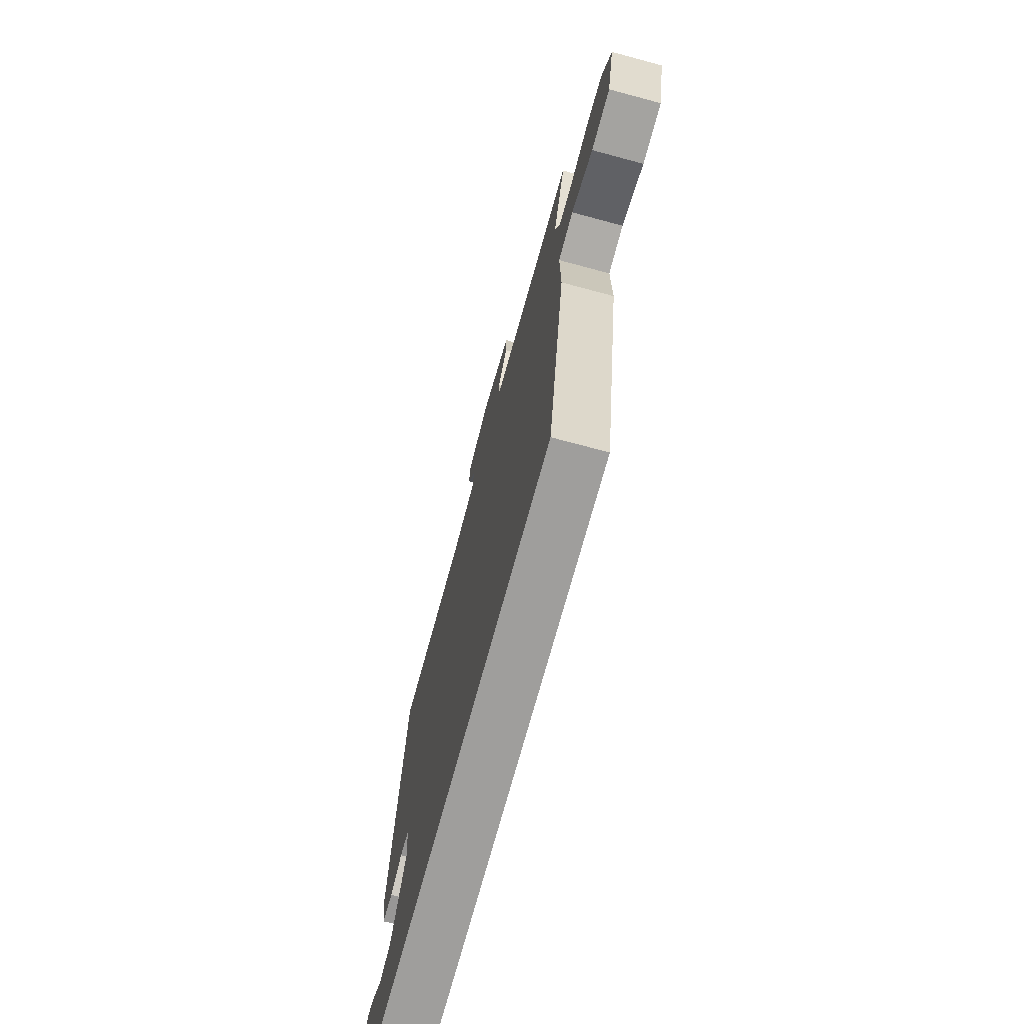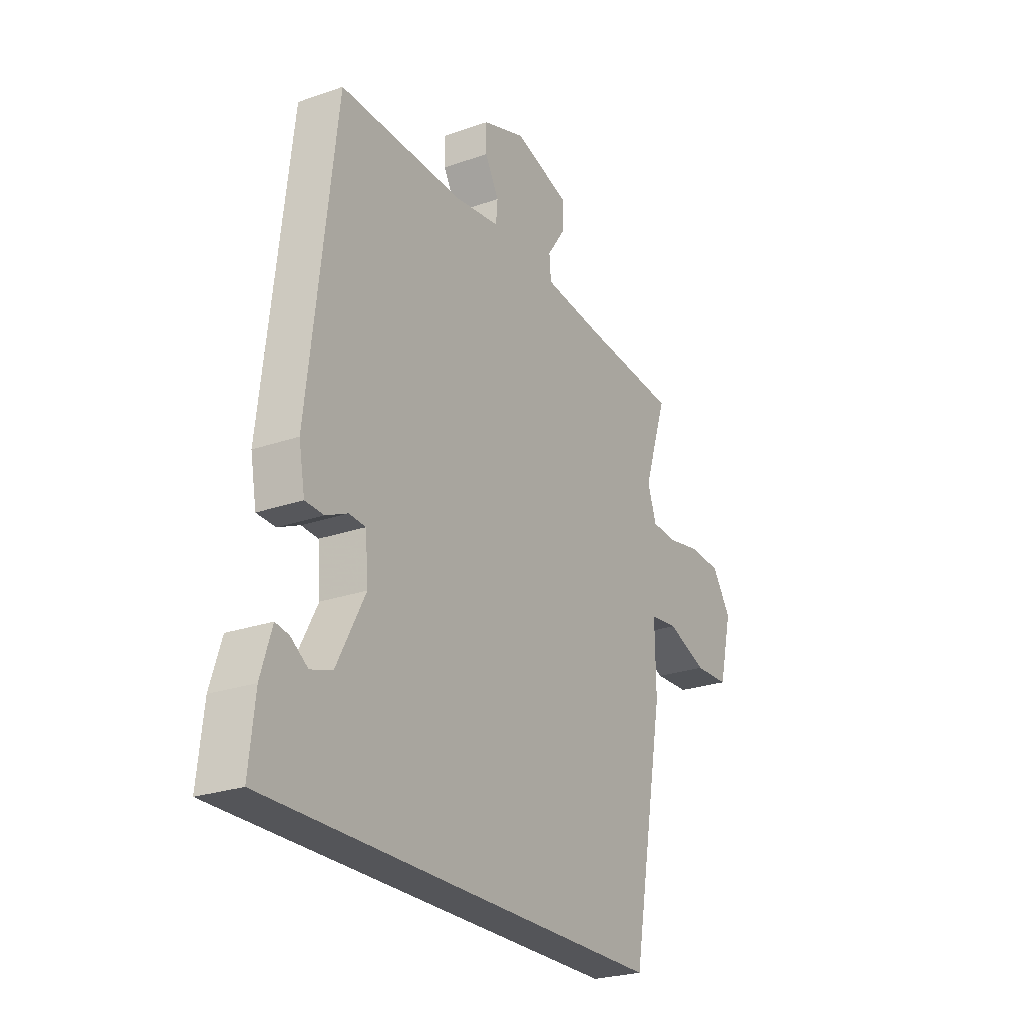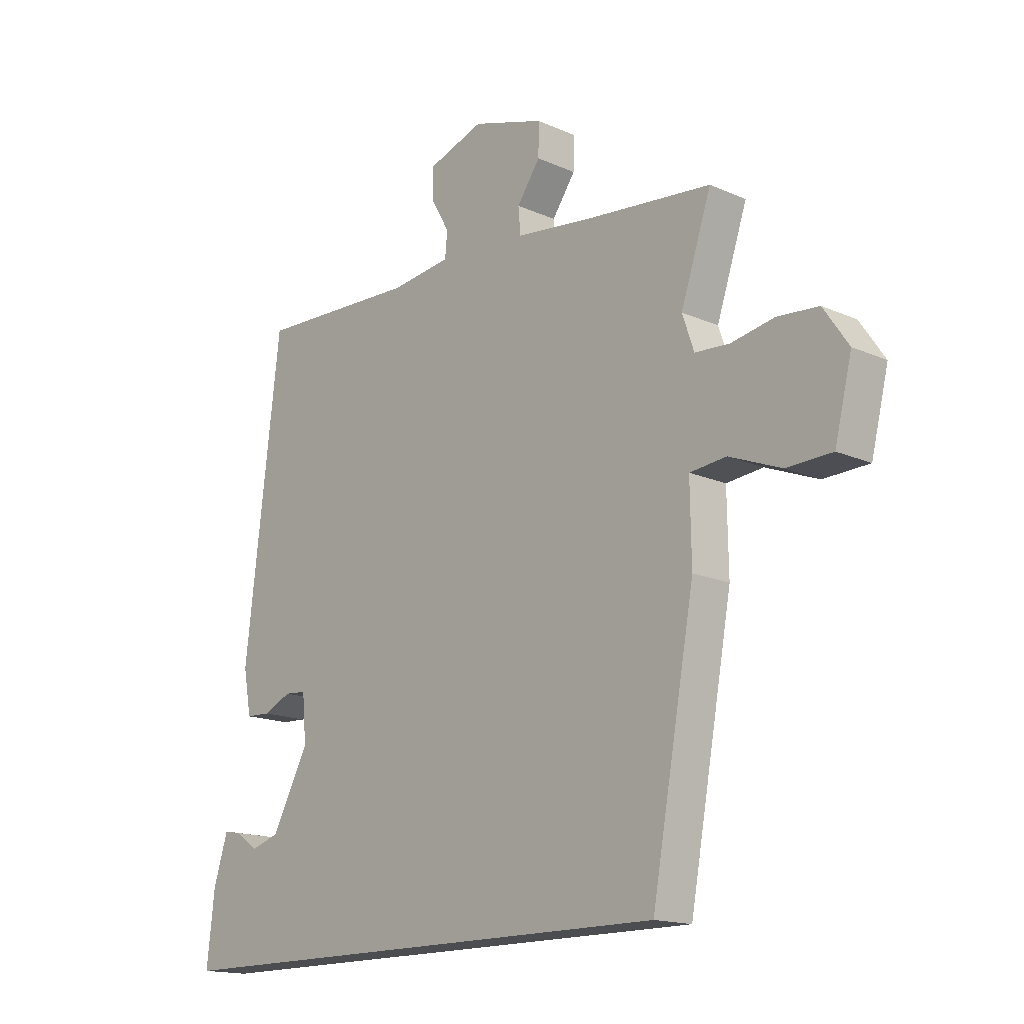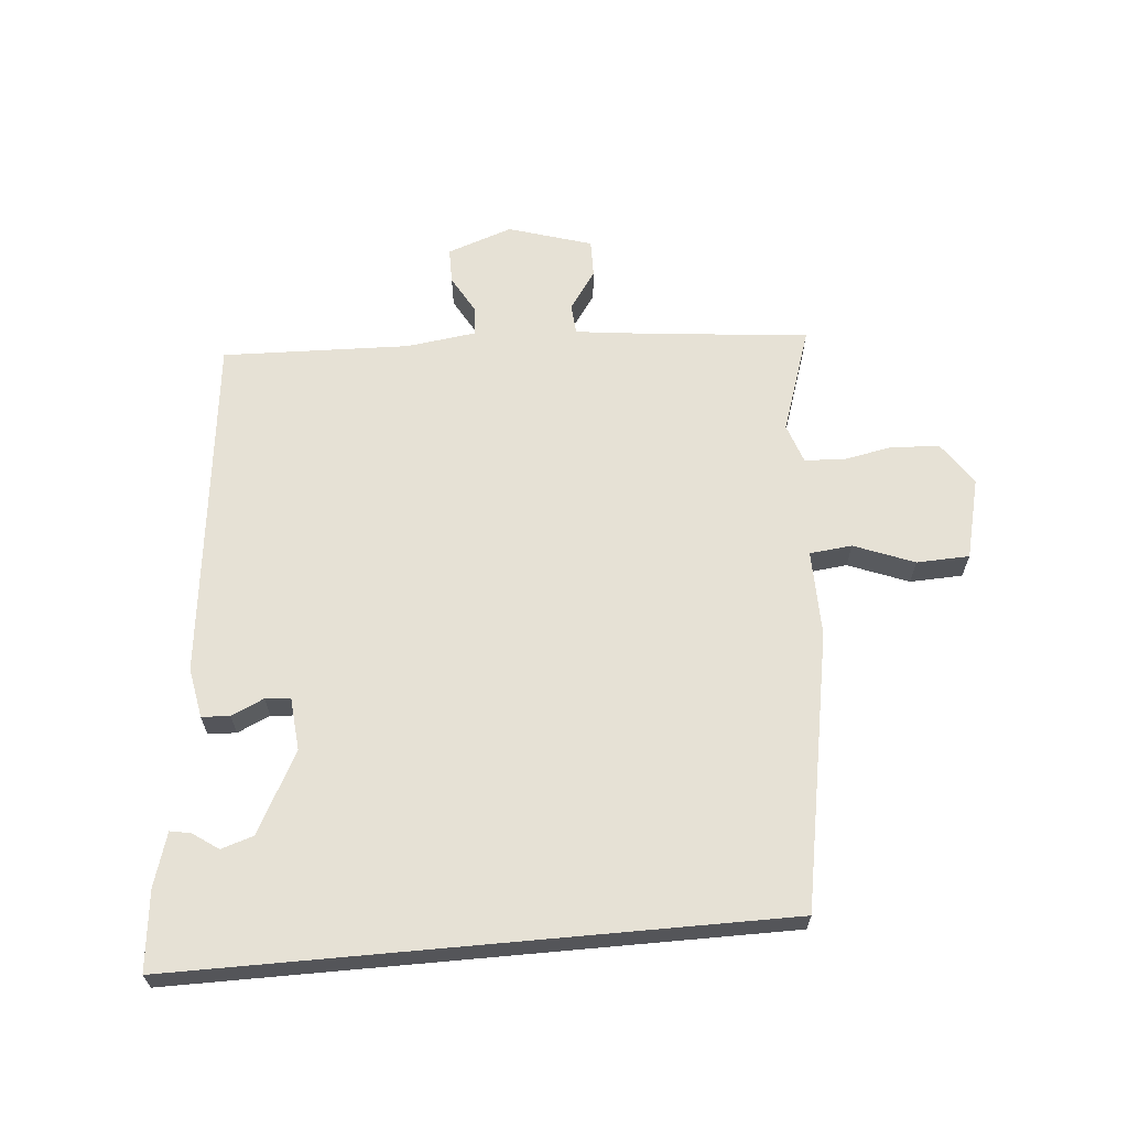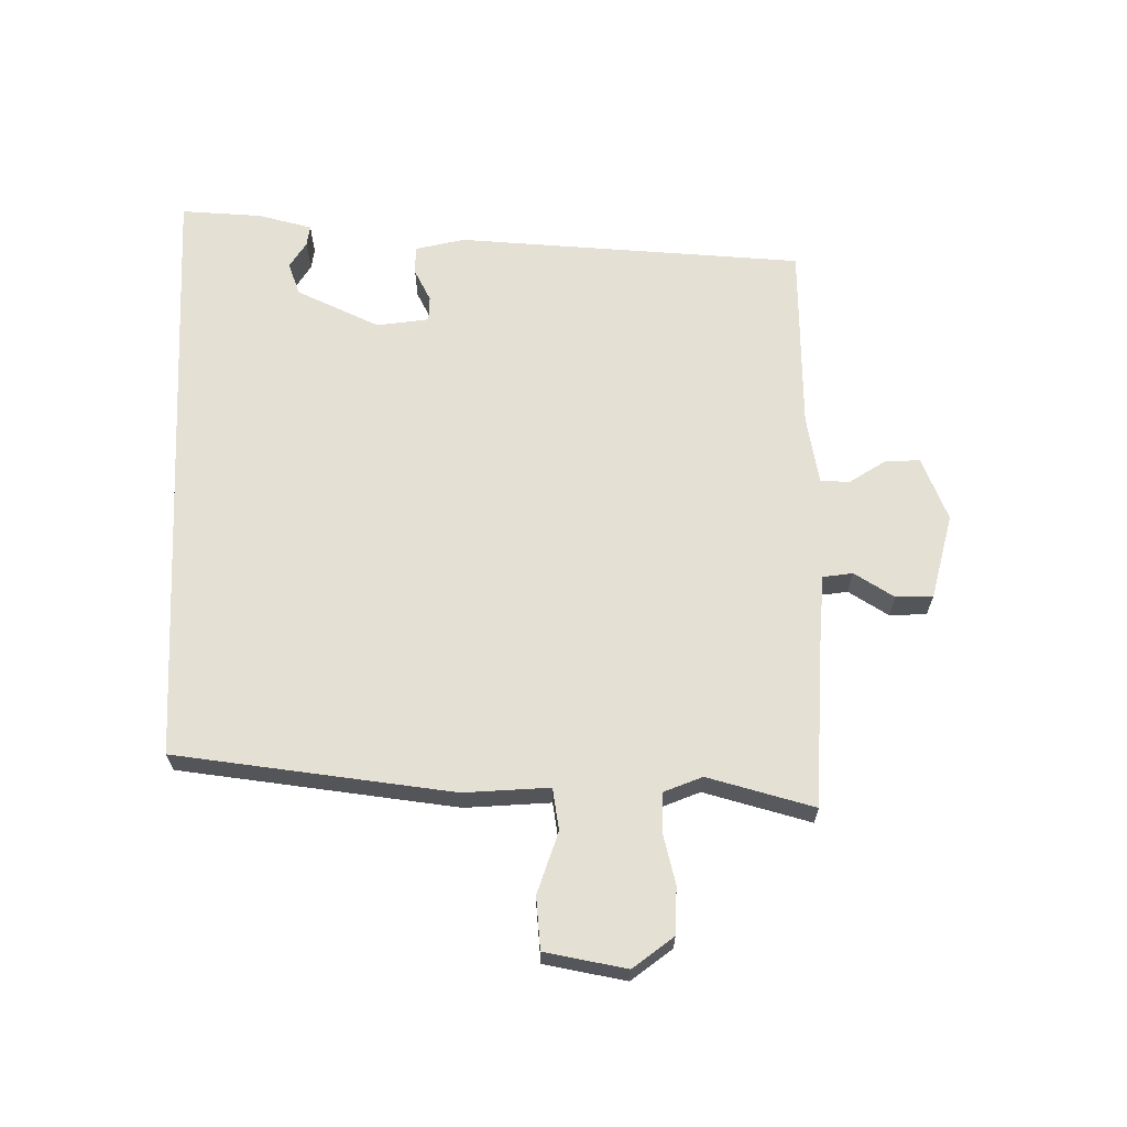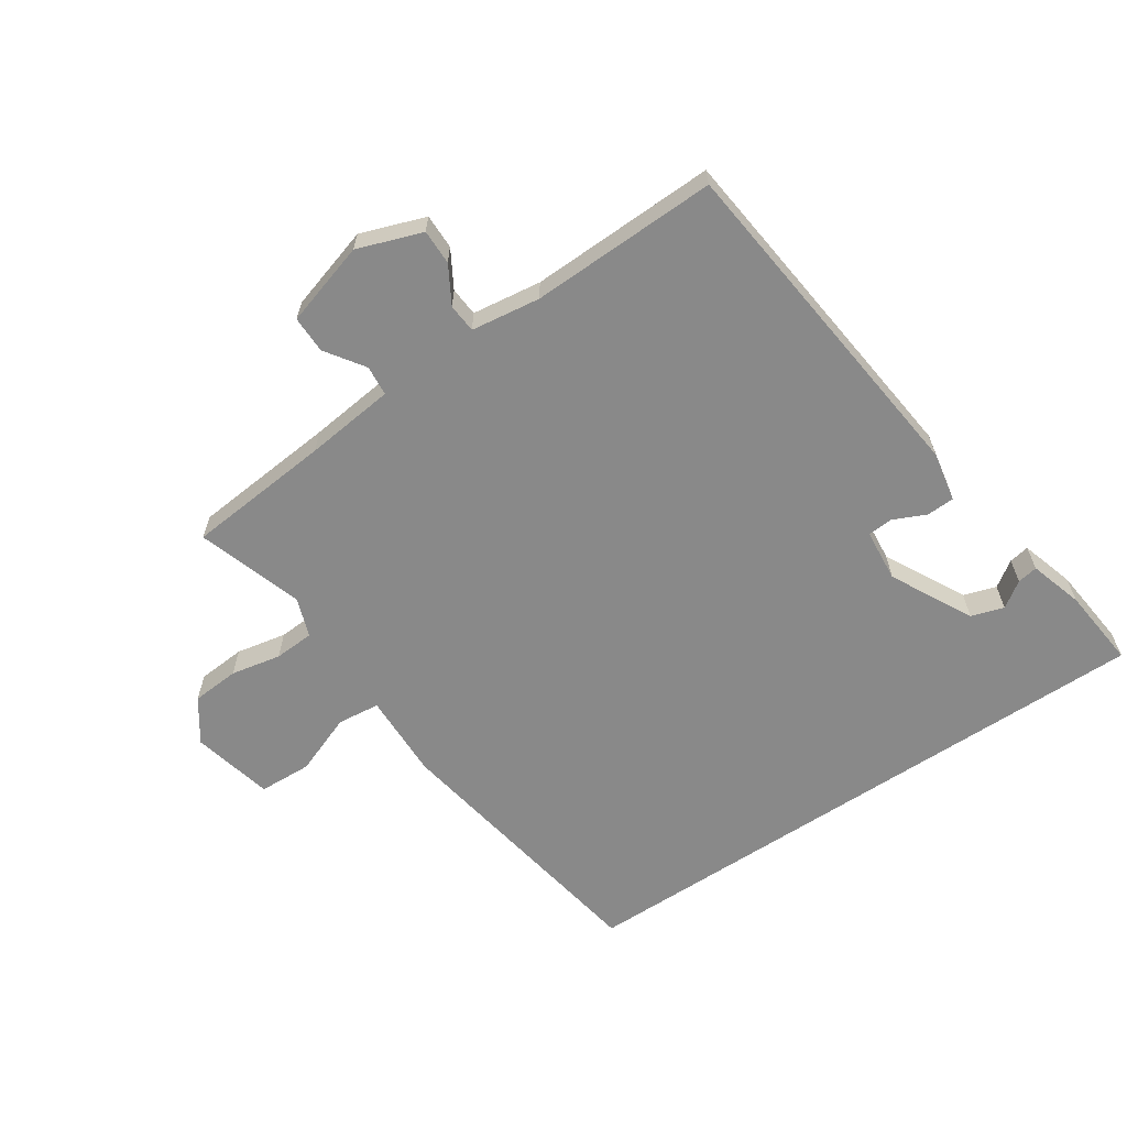
<metadata>
{"format":"obj","ext":"obj","renderer":"f3d","projection":"perspective","resolution":1024,"background":"white","views":[{"elev":-70.9,"azim":-105.1,"up":"+Z"},{"elev":-24.8,"azim":119.7,"up":"+Z"},{"elev":-15.9,"azim":-132.7,"up":"+Z"},{"elev":64.7,"azim":174.8,"up":"+Y"},{"elev":65.5,"azim":-92.5,"up":"+Y"},{"elev":-63.2,"azim":33.4,"up":"+Y"}]}
</metadata>
<code>
v 0.539 0.07 -0.5
v -0.405 0.07 -0.5
v -0.483 0.07 -0.07
v -0.481 0.07 0.064
v -0.547 0.07 0.071
v -0.641 0.07 0.034
v -0.723 0.07 0.037
v -0.754 0.07 0.163
v -0.709 0.07 0.229
v -0.635 0.07 0.235
v -0.557 0.07 0.22
v -0.495 0.07 0.224
v -0.474 0.07 0.285
v -0.529 0.07 0.449
v -0.303 0.07 0.471
v -0.163 0.07 0.488
v -0.159 0.07 0.535
v -0.201 0.07 0.595
v -0.202 0.07 0.653
v -0.072 0.07 0.693
v 0.029 0.07 0.658
v 0.029 0.07 0.603
v -0.004 0.07 0.545
v 0 0.07 0.5
v 0.108 0.07 0.486
v 0.4 0.07 0.496
v 0.464 0.07 -0.042
v 0.45 0.07 -0.12
v 0.406 0.07 -0.122
v 0.355 0.07 -0.099
v 0.316 0.07 -0.102
v 0.309 0.07 -0.184
v 0.376 0.07 -0.31
v 0.427 0.07 -0.326
v 0.467 0.07 -0.298
v 0.499 0.07 -0.292
v 0.525 0.07 -0.375
v 0.539 0 -0.5
v -0.405 0 -0.5
v -0.483 0 -0.07
v -0.481 0 0.064
v -0.547 0 0.071
v -0.641 0 0.034
v -0.723 0 0.037
v -0.754 0 0.163
v -0.709 0 0.229
v -0.635 0 0.235
v -0.557 0 0.22
v -0.495 0 0.224
v -0.474 0 0.285
v -0.529 0 0.449
v -0.303 0 0.471
v -0.163 0 0.488
v -0.159 0 0.535
v -0.201 0 0.595
v -0.202 0 0.653
v -0.072 0 0.693
v 0.029 0 0.658
v 0.029 0 0.603
v -0.004 0 0.545
v 0 0 0.5
v 0.108 0 0.486
v 0.4 0 0.496
v 0.464 0 -0.042
v 0.45 0 -0.12
v 0.406 0 -0.122
v 0.355 0 -0.099
v 0.316 0 -0.102
v 0.309 0 -0.184
v 0.376 0 -0.31
v 0.427 0 -0.326
v 0.467 0 -0.298
v 0.499 0 -0.292
v 0.525 0 -0.375
f 34 35 36 37
f 33 34 37 1
f 27 28 29 30
f 25 26 27 30
f 24 25 30 31
f 20 21 22 23
f 20 23 24
f 17 18 19 20
f 16 17 20 24
f 15 16 24 31
f 13 14 15 31
f 8 9 10 11
f 8 11 12
f 5 6 7 8
f 4 5 8 12
f 1 2 3 4
f 33 1 4 12
f 32 33 12 13
f 13 31 32
f 74 73 72 71
f 38 74 71 70
f 67 66 65 64
f 67 64 63 62
f 68 67 62 61
f 60 59 58 57
f 61 60 57
f 57 56 55 54
f 61 57 54 53
f 68 61 53 52
f 68 52 51 50
f 48 47 46 45
f 49 48 45
f 45 44 43 42
f 49 45 42 41
f 41 40 39 38
f 49 41 38 70
f 50 49 70 69
f 69 68 50
f 1 38 39 2
f 2 39 40 3
f 3 40 41 4
f 4 41 42 5
f 5 42 43 6
f 6 43 44 7
f 7 44 45 8
f 8 45 46 9
f 9 46 47 10
f 10 47 48 11
f 11 48 49 12
f 12 49 50 13
f 13 50 51 14
f 14 51 52 15
f 15 52 53 16
f 16 53 54 17
f 17 54 55 18
f 18 55 56 19
f 19 56 57 20
f 20 57 58 21
f 21 58 59 22
f 22 59 60 23
f 23 60 61 24
f 24 61 62 25
f 25 62 63 26
f 26 63 64 27
f 27 64 65 28
f 28 65 66 29
f 29 66 67 30
f 30 67 68 31
f 31 68 69 32
f 32 69 70 33
f 33 70 71 34
f 34 71 72 35
f 35 72 73 36
f 36 73 74 37
f 37 74 38 1

</code>
